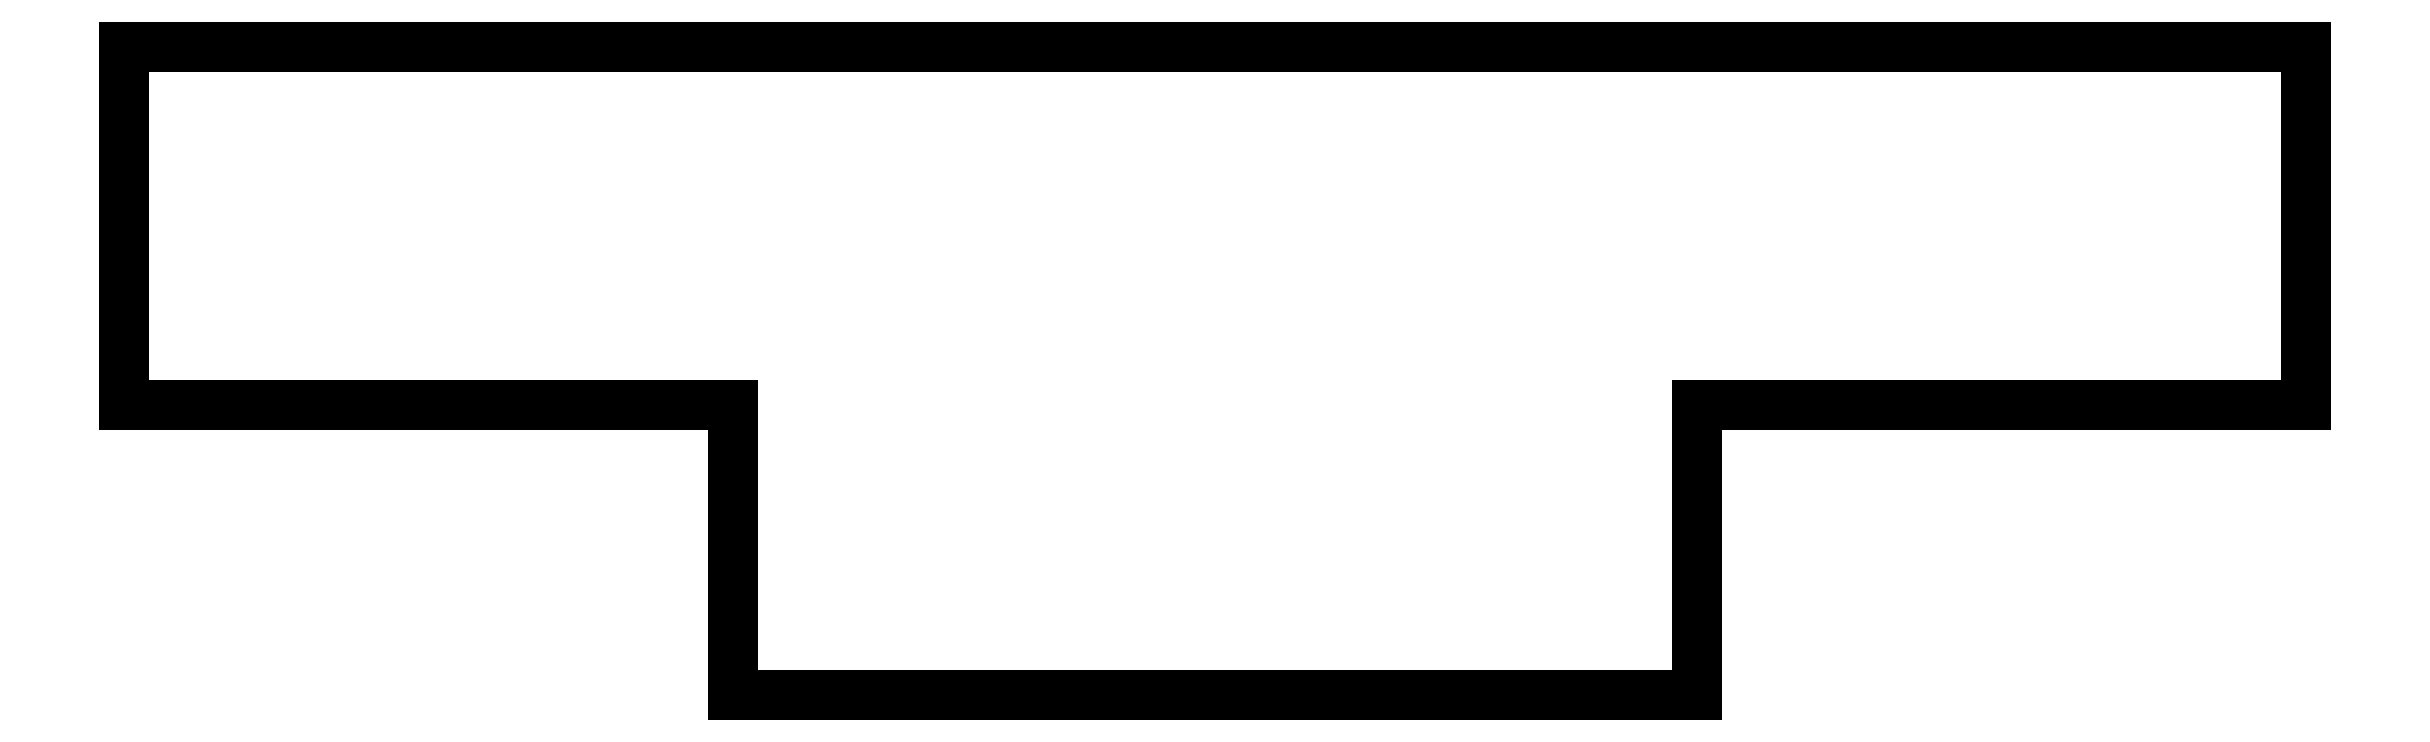
<metadata>
{"format":"dxf","ext":"dxf","renderer":"ezdxf+matplotlib","layout":"modelspace","background":"white","min_lineweight":24,"dpi":150}
</metadata>
<code>
0
SECTION
2
ENTITIES
0
LINE
8
0
10
87.5
20
-112.5
11
87.5
21
-70.5
0
LINE
8
0
10
87.5
20
-70.5
11
343.5
21
-70.5
0
LINE
8
0
10
343.5
20
-70.5
11
343.5
21
-112.5
0
LINE
8
0
10
343.5
20
-112.5
11
272
21
-112.5
0
LINE
8
0
10
272
20
-112.5
11
272
21
-146.5
0
LINE
8
0
10
272
20
-146.5
11
159
21
-146.5
0
LINE
8
0
10
159
20
-146.5
11
159
21
-112.5
0
LINE
8
0
10
159
20
-112.5
11
87.5
21
-112.5
0
ENDSEC
0
EOF

</code>
